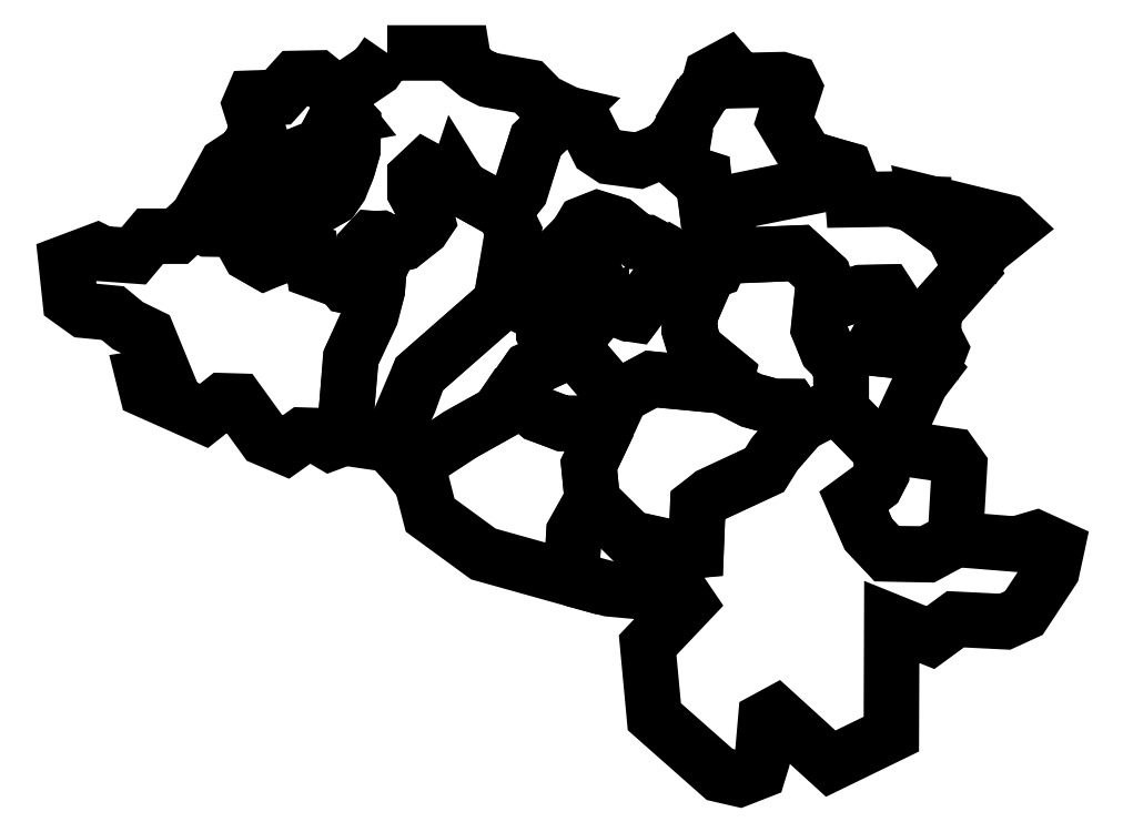
<metadata>
{"format":"dxf","ext":"dxf","renderer":"ezdxf+matplotlib","layout":"modelspace","background":"white","min_lineweight":24,"dpi":150}
</metadata>
<code>
0
SECTION
2
ENTITIES
0
LWPOLYLINE
8
Layer_1
90
46
70
1
10
94.86
20
668
30
0
10
87.71
20
657.7
30
0
10
63.71
20
641.4
30
0
10
64.29
20
632.9
30
0
10
73.14
20
622.9
30
0
10
72.86
20
606
30
0
10
68.86
20
592.6
30
0
10
63.71
20
581.1
30
0
10
60.29
20
576
30
0
10
42.29
20
565.1
30
0
10
34
20
556.9
30
0
10
29.14
20
544.9
30
0
10
46
20
539.4
30
0
10
48.57
20
529.1
30
0
10
57.71
20
525.7
30
0
10
62.86
20
526.3
30
0
10
68.86
20
519.1
30
0
10
74.86
20
517.4
30
0
10
84.86
20
534.3
30
0
10
81.43
20
539.4
30
0
10
81.14
20
545.4
30
0
10
84.86
20
549.4
30
0
10
91.14
20
548.9
30
0
10
97.43
20
544.6
30
0
10
105.4
20
546.6
30
0
10
117.4
20
556
30
0
10
120.6
20
560.9
30
0
10
119.1
20
567.1
30
0
10
112.6
20
579.1
30
0
10
112.6
20
588.6
30
0
10
118.9
20
594.3
30
0
10
137.7
20
584.3
30
0
10
138.9
20
586.6
30
0
10
142.9
20
581.1
30
0
10
169.1
20
566.3
30
0
10
179.7
20
579.7
30
0
10
185.1
20
596.9
30
0
10
190.3
20
612
30
0
10
208.3
20
629.4
30
0
10
199.7
20
631.4
30
0
10
185.1
20
646.3
30
0
10
159.4
20
650.9
30
0
10
152
20
654.6
30
0
10
144
20
661.1
30
0
10
142.9
20
668
30
0
10
94.86
20
668
30
0
0
LWPOLYLINE
8
Layer_1
90
22
70
1
10
63.71
20
641.1
30
0
10
50.29
20
652
30
0
10
36
20
651.7
30
0
10
25.14
20
639.7
30
0
10
8.857
20
639.1
30
0
10
7.143
20
635.1
30
0
10
12.29
20
618.9
30
0
10
4.571
20
604.9
30
0
10
-8
20
596.6
30
0
10
-28
20
560
30
0
10
-19.43
20
555.4
30
0
10
-1.714
20
555.1
30
0
10
8.286
20
570.6
30
0
10
11.14
20
576.6
30
0
10
20
20
585.4
30
0
10
32.29
20
594.3
30
0
10
33.14
20
600.6
30
0
10
52.57
20
608.3
30
0
10
62.29
20
626.3
30
0
10
68.57
20
627.4
30
0
10
64.29
20
632.9
30
0
10
63.71
20
641.1
30
0
0
LWPOLYLINE
8
Layer_1
90
47
70
1
10
-28.29
20
561.1
30
0
10
-39.43
20
550.9
30
0
10
-56.57
20
550.9
30
0
10
-67.14
20
538.3
30
0
10
-87.14
20
539.7
30
0
10
-90.57
20
541.4
30
0
10
-110.3
20
534
30
0
10
-107.7
20
510
30
0
10
-98.57
20
503.4
30
0
10
-80.57
20
501.7
30
0
10
-70.86
20
493.7
30
0
10
-58
20
487.4
30
0
10
-47.71
20
462.3
30
0
10
-60.86
20
460.3
30
0
10
-58.86
20
452.3
30
0
10
-22.29
20
436
30
0
10
-10
20
445.7
30
0
10
-0.5714
20
445.4
30
0
10
16.57
20
421.7
30
0
10
30
20
416
30
0
10
40.86
20
423.7
30
0
10
50
20
423.4
30
0
10
58.29
20
418.6
30
0
10
67.43
20
422
30
0
10
71.43
20
472.6
30
0
10
84.57
20
500.6
30
0
10
88.57
20
516.3
30
0
10
89.43
20
529.7
30
0
10
97.14
20
545.4
30
0
10
90.29
20
549.4
30
0
10
84.86
20
549.1
30
0
10
81.14
20
545.1
30
0
10
81.71
20
538.9
30
0
10
85.14
20
533.7
30
0
10
75.14
20
518
30
0
10
68.86
20
519.1
30
0
10
63.43
20
526
30
0
10
58.29
20
525.1
30
0
10
48
20
528.9
30
0
10
46.29
20
540.6
30
0
10
29.43
20
545.4
30
0
10
23.43
20
536.9
30
0
10
16.29
20
534.3
30
0
10
7.429
20
539.4
30
0
10
-2
20
556
30
0
10
-19.43
20
556
30
0
10
-28.29
20
561.1
30
0
0
LWPOLYLINE
8
Layer_1
90
21
70
1
10
23.29
20
537.1
30
0
10
29.57
20
545.1
30
0
10
33.86
20
556.9
30
0
10
42.14
20
565.4
30
0
10
59.86
20
575.3
30
0
10
64.86
20
582.4
30
0
10
69.86
20
595.1
30
0
10
72.86
20
606
30
0
10
73.14
20
623
30
0
10
68.43
20
628
30
0
10
62.14
20
626.4
30
0
10
52.86
20
608.9
30
0
10
33.14
20
600.9
30
0
10
32.14
20
594.3
30
0
10
21.29
20
586.6
30
0
10
10.71
20
576.7
30
0
10
8.286
20
570.6
30
0
10
-2
20
555.6
30
0
10
6.857
20
539.6
30
0
10
16.43
20
534.1
30
0
10
23.29
20
537.1
30
0
0
LWPOLYLINE
8
Layer_1
90
24
70
1
10
67.29
20
422
30
0
10
96.57
20
417.7
30
0
10
109
20
445
30
0
10
115.4
20
462.7
30
0
10
171.3
20
511.9
30
0
10
169.1
20
517.4
30
0
10
175.7
20
553.7
30
0
10
169.1
20
566.9
30
0
10
142.1
20
581.7
30
0
10
138.9
20
587
30
0
10
137.9
20
584
30
0
10
118.7
20
594.6
30
0
10
112.9
20
589
30
0
10
112.7
20
578.9
30
0
10
118.9
20
567.4
30
0
10
120.6
20
561.1
30
0
10
117.3
20
556.6
30
0
10
105.3
20
546.7
30
0
10
97
20
544.7
30
0
10
89.71
20
530.1
30
0
10
88.43
20
516.1
30
0
10
84.29
20
501.1
30
0
10
71.86
20
473.7
30
0
10
67.29
20
422
30
0
0
LWPOLYLINE
8
Layer_1
90
12
70
1
10
96.14
20
417.7
30
0
10
109.4
20
402.9
30
0
10
143.4
20
425
30
0
10
166.6
20
438
30
0
10
185.1
20
465
30
0
10
202.4
20
473.7
30
0
10
194.9
20
489
30
0
10
194.1
20
506.6
30
0
10
182.1
20
506.4
30
0
10
171.3
20
511.7
30
0
10
115.1
20
462.6
30
0
10
96.14
20
417.7
30
0
0
LWPOLYLINE
8
Layer_1
90
16
70
1
10
109.4
20
403
30
0
10
117
20
393.1
30
0
10
122.3
20
372.6
30
0
10
156.3
20
347.7
30
0
10
212.4
20
332
30
0
10
214.3
20
361.1
30
0
10
225.9
20
382.4
30
0
10
223.7
20
404.4
30
0
10
236.1
20
431.1
30
0
10
206.9
20
431.1
30
0
10
191.3
20
437.3
30
0
10
180
20
446.4
30
0
10
172.6
20
447.4
30
0
10
166.1
20
437.9
30
0
10
140.4
20
423.6
30
0
10
109.4
20
403
30
0
0
LWPOLYLINE
8
Layer_1
90
44
70
1
10
212.4
20
332
30
0
10
236.7
20
325.4
30
0
10
284
20
321
30
0
10
287
20
316.6
30
0
10
261.3
20
289.4
30
0
10
265.6
20
243.7
30
0
10
307.4
20
206.7
30
0
10
319.9
20
203.9
30
0
10
332.3
20
208.7
30
0
10
334.4
20
215.7
30
0
10
336.7
20
242
30
0
10
343.3
20
245.6
30
0
10
378.3
20
213.7
30
0
10
417
20
232.6
30
0
10
417.3
20
304.3
30
0
10
442
20
294.3
30
0
10
458
20
306
30
0
10
489.6
20
304.4
30
0
10
501.7
20
310
30
0
10
519.7
20
337.3
30
0
10
522.9
20
351.9
30
0
10
509.7
20
357.9
30
0
10
496.6
20
354
30
0
10
457.7
20
357.1
30
0
10
439.7
20
347.7
30
0
10
414
20
347.9
30
0
10
402.1
20
360.6
30
0
10
392.9
20
381.7
30
0
10
406.9
20
392
30
0
10
410.7
20
399
30
0
10
410.9
20
413.1
30
0
10
384
20
440.6
30
0
10
376.6
20
440
30
0
10
359.7
20
431.6
30
0
10
341.7
20
410.9
30
0
10
335.9
20
401.4
30
0
10
301.6
20
385.4
30
0
10
293.3
20
378.6
30
0
10
292.1
20
350
30
0
10
286.9
20
349.4
30
0
10
250.1
20
357.6
30
0
10
225.6
20
382
30
0
10
214.1
20
361.7
30
0
10
212.4
20
332
30
0
0
LWPOLYLINE
8
Layer_1
90
18
70
1
10
236.4
20
431.1
30
0
10
223.7
20
404.7
30
0
10
226
20
381.7
30
0
10
250.4
20
357.7
30
0
10
287.1
20
349.6
30
0
10
292.3
20
350
30
0
10
293.4
20
379
30
0
10
301.7
20
385.3
30
0
10
336.1
20
401.3
30
0
10
343
20
412.3
30
0
10
359.7
20
431.4
30
0
10
352.4
20
441.9
30
0
10
342
20
442
30
0
10
327.4
20
446
30
0
10
310.4
20
455
30
0
10
263.7
20
459.4
30
0
10
241
20
447.4
30
0
10
236.4
20
431.1
30
0
0
LWPOLYLINE
8
Layer_1
90
11
70
1
10
236.3
20
431
30
0
10
239.7
20
444
30
0
10
237.6
20
452
30
0
10
214.7
20
478.7
30
0
10
185.7
20
465.7
30
0
10
173.1
20
448
30
0
10
175.3
20
447.3
30
0
10
180.9
20
446.4
30
0
10
191.6
20
436.9
30
0
10
207
20
431.3
30
0
10
236.3
20
431
30
0
0
LWPOLYLINE
8
Layer_1
90
15
70
1
10
215.1
20
478.6
30
0
10
218.7
20
488.9
30
0
10
226.1
20
497.7
30
0
10
225.6
20
508.7
30
0
10
230.7
20
510
30
0
10
229
20
523.4
30
0
10
221.9
20
539.3
30
0
10
213.9
20
549.1
30
0
10
203.7
20
538.9
30
0
10
198.3
20
526.7
30
0
10
198.6
20
511.1
30
0
10
194.3
20
506.4
30
0
10
195
20
488.7
30
0
10
202.4
20
473.7
30
0
10
215.1
20
478.6
30
0
0
LWPOLYLINE
8
Layer_1
90
14
70
1
10
214.3
20
548.7
30
0
10
221
20
559
30
0
10
229.3
20
562.3
30
0
10
241.7
20
558.4
30
0
10
255
20
547.6
30
0
10
260.9
20
546.3
30
0
10
279.3
20
536.3
30
0
10
252.9
20
500.7
30
0
10
249.1
20
501.3
30
0
10
230.9
20
508.6
30
0
10
230.9
20
511
30
0
10
229.1
20
523.4
30
0
10
222.4
20
539.4
30
0
10
214.3
20
548.7
30
0
0
LWPOLYLINE
8
Layer_1
90
37
70
1
10
300
20
527.7
30
0
10
295
20
527.9
30
0
10
260.3
20
547
30
0
10
255.1
20
547.3
30
0
10
241.4
20
558.4
30
0
10
229.3
20
562
30
0
10
220.4
20
558.6
30
0
10
214.4
20
548.3
30
0
10
204
20
539.3
30
0
10
198.3
20
527.1
30
0
10
198.9
20
510.7
30
0
10
194.3
20
506.4
30
0
10
182
20
506.1
30
0
10
171.1
20
511.4
30
0
10
168.9
20
517.1
30
0
10
175.1
20
554.3
30
0
10
169.6
20
566.7
30
0
10
180.1
20
579.9
30
0
10
190.1
20
612.1
30
0
10
208.6
20
629.9
30
0
10
221.1
20
623.6
30
0
10
229.7
20
606.4
30
0
10
237
20
601.6
30
0
10
255.6
20
599.1
30
0
10
271
20
605.6
30
0
10
278.4
20
611.9
30
0
10
281.9
20
618
30
0
10
283.7
20
615.3
30
0
10
281.9
20
597.7
30
0
10
290
20
590.6
30
0
10
296.9
20
588.3
30
0
10
297.7
20
578
30
0
10
299.9
20
562.7
30
0
10
307.3
20
551
30
0
10
308.7
20
537.6
30
0
10
304.9
20
529.7
30
0
10
300
20
527.7
30
0
0
LWPOLYLINE
8
Layer_1
90
21
70
1
10
310.3
20
455.1
30
0
10
263.7
20
459.6
30
0
10
242
20
447.7
30
0
10
240
20
444.7
30
0
10
237.7
20
451.3
30
0
10
214.9
20
478.1
30
0
10
218.9
20
489.1
30
0
10
225.7
20
498.3
30
0
10
225.4
20
509
30
0
10
231.7
20
510.1
30
0
10
231.7
20
508.4
30
0
10
249.4
20
501.3
30
0
10
253.1
20
501.3
30
0
10
279.7
20
537
30
0
10
294.9
20
528.3
30
0
10
300.4
20
527.9
30
0
10
288.3
20
500.1
30
0
10
288.1
20
491.1
30
0
10
291.4
20
479.4
30
0
10
312
20
462.4
30
0
10
310.3
20
455.1
30
0
0
LWPOLYLINE
8
Layer_1
90
25
70
1
10
308.9
20
538.1
30
0
10
305.1
20
529.7
30
0
10
299.4
20
527.7
30
0
10
288.3
20
500.3
30
0
10
287.9
20
490.9
30
0
10
291.6
20
479
30
0
10
312.1
20
462.1
30
0
10
310.1
20
454.6
30
0
10
327.6
20
445.9
30
0
10
341.4
20
442
30
0
10
352.4
20
442
30
0
10
359.9
20
431.1
30
0
10
376.6
20
440
30
0
10
385
20
440.6
30
0
10
384.7
20
463.4
30
0
10
382.6
20
471.1
30
0
10
375.9
20
478.4
30
0
10
370.7
20
491.6
30
0
10
372.3
20
506.1
30
0
10
380
20
509.4
30
0
10
379.9
20
515
30
0
10
376
20
518.1
30
0
10
373.9
20
525.1
30
0
10
357.6
20
540.1
30
0
10
308.9
20
538.1
30
0
0
LWPOLYLINE
8
Layer_1
90
29
70
1
10
457.9
20
356.9
30
0
10
440.1
20
347.3
30
0
10
414.4
20
347.9
30
0
10
402.7
20
359.9
30
0
10
393.4
20
381.4
30
0
10
407.3
20
392.1
30
0
10
410.7
20
399
30
0
10
410.9
20
413.1
30
0
10
385
20
439.7
30
0
10
385
20
463.9
30
0
10
383
20
470.9
30
0
10
376.1
20
477.6
30
0
10
370.4
20
491.4
30
0
10
372
20
506.3
30
0
10
398.1
20
514.9
30
0
10
413.9
20
515.1
30
0
10
421.9
20
502.7
30
0
10
411.7
20
491.1
30
0
10
408.1
20
484.7
30
0
10
410.4
20
478.7
30
0
10
433.6
20
476.4
30
0
10
442.7
20
466.3
30
0
10
435.9
20
457.3
30
0
10
422.7
20
429.1
30
0
10
423.4
20
421.3
30
0
10
432
20
414.1
30
0
10
455.6
20
410.7
30
0
10
460.6
20
403.7
30
0
10
457.9
20
356.9
30
0
0
LWPOLYLINE
8
Layer_1
90
31
70
1
10
443.1
20
465.3
30
0
10
434
20
476.2
30
0
10
410.7
20
478.8
30
0
10
408.5
20
484.3
30
0
10
411.5
20
492.1
30
0
10
421.2
20
503.5
30
0
10
413.6
20
515
30
0
10
397
20
514.6
30
0
10
379.6
20
508.9
30
0
10
379.2
20
515.2
30
0
10
376.8
20
517.4
30
0
10
373.4
20
525.9
30
0
10
357.8
20
540
30
0
10
308.3
20
538
30
0
10
307.1
20
551.5
30
0
10
318.8
20
573.6
30
0
10
370.5
20
584.1
30
0
10
376
20
597.2
30
0
10
387.9
20
593.6
30
0
10
391.5
20
584.1
30
0
10
392.3
20
574.2
30
0
10
417
20
574.6
30
0
10
427.9
20
571.9
30
0
10
439
20
571.5
30
0
10
439.6
20
564.9
30
0
10
456
20
553.4
30
0
10
468.1
20
529.7
30
0
10
444.5
20
503.1
30
0
10
443.9
20
487.7
30
0
10
448.3
20
479
30
0
10
443.1
20
465.3
30
0
0
LWPOLYLINE
8
Layer_1
90
10
70
1
10
468.3
20
528.9
30
0
10
472.5
20
536.4
30
0
10
473.4
20
545.7
30
0
10
481.8
20
546.9
30
0
10
494
20
556.6
30
0
10
490.3
20
560
30
0
10
439
20
572.6
30
0
10
440.4
20
564.5
30
0
10
457
20
552.4
30
0
10
468.3
20
528.9
30
0
0
LWPOLYLINE
8
Layer_1
90
21
70
1
10
281.4
20
618.2
30
0
10
284.5
20
614.2
30
0
10
281.6
20
597.6
30
0
10
289.5
20
590.7
30
0
10
297.2
20
588.3
30
0
10
299.8
20
562.5
30
0
10
306.9
20
551.5
30
0
10
319.4
20
573.2
30
0
10
369.9
20
583.3
30
0
10
375.8
20
597
30
0
10
363
20
600.4
30
0
10
348.5
20
624.7
30
0
10
355.2
20
645.7
30
0
10
353.6
20
648.9
30
0
10
346.7
20
650.9
30
0
10
319.8
20
650.3
30
0
10
312.1
20
659.2
30
0
10
302
20
653.8
30
0
10
299.8
20
645.7
30
0
10
296
20
641.9
30
0
10
281.4
20
618.2
30
0
0
ENDSEC
0
EOF

</code>
